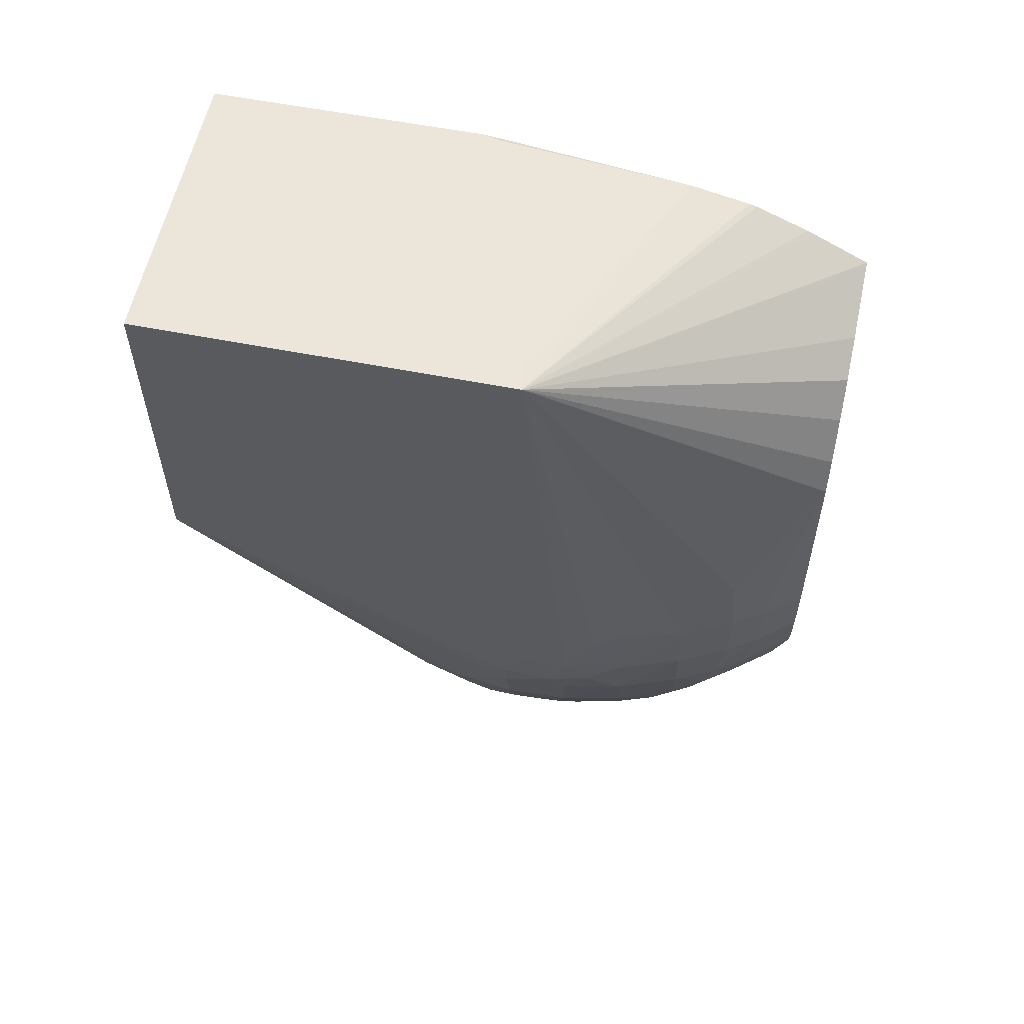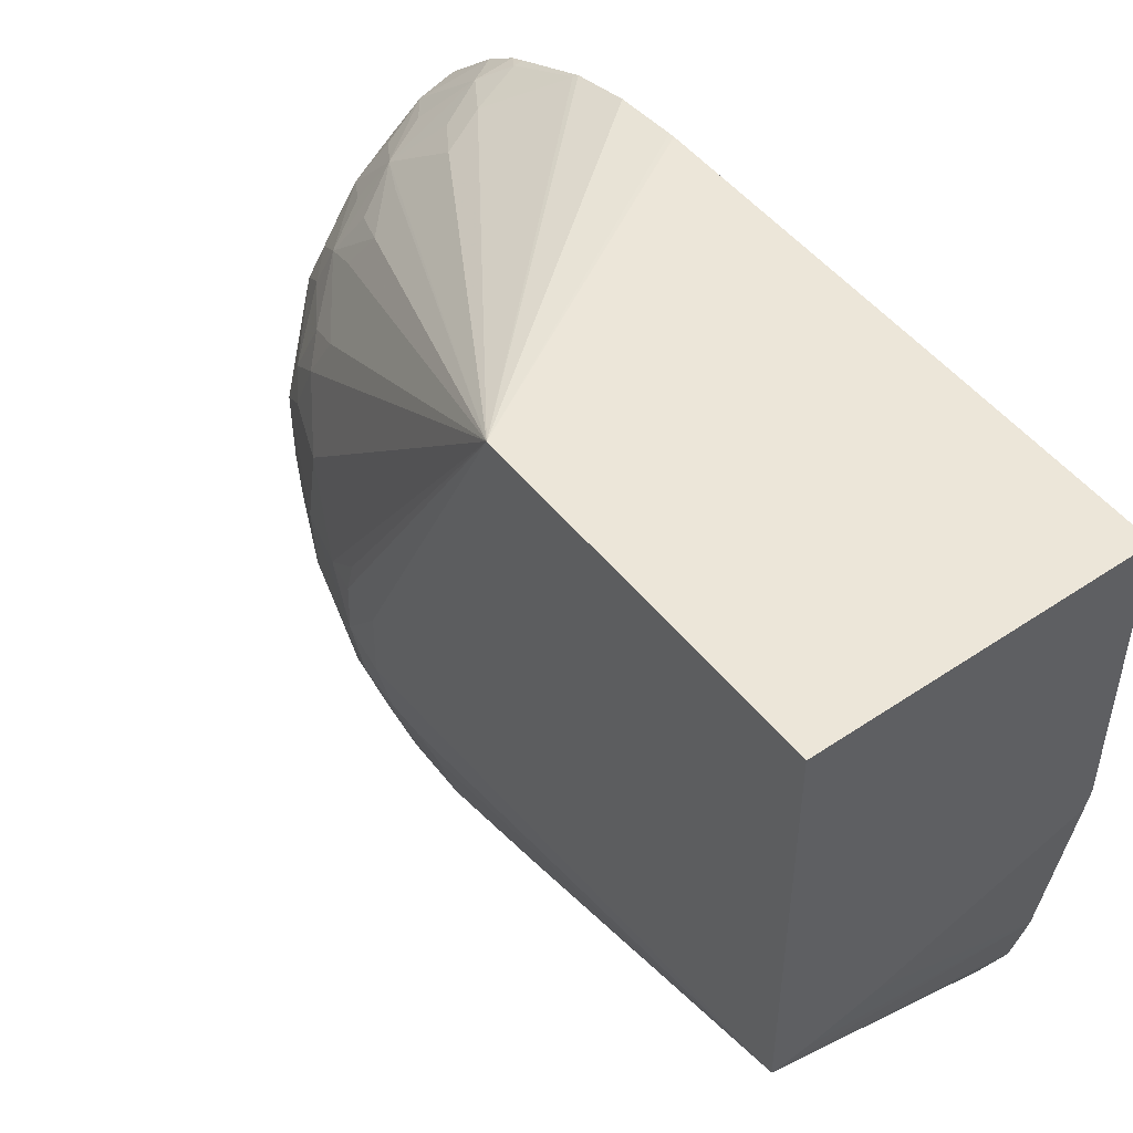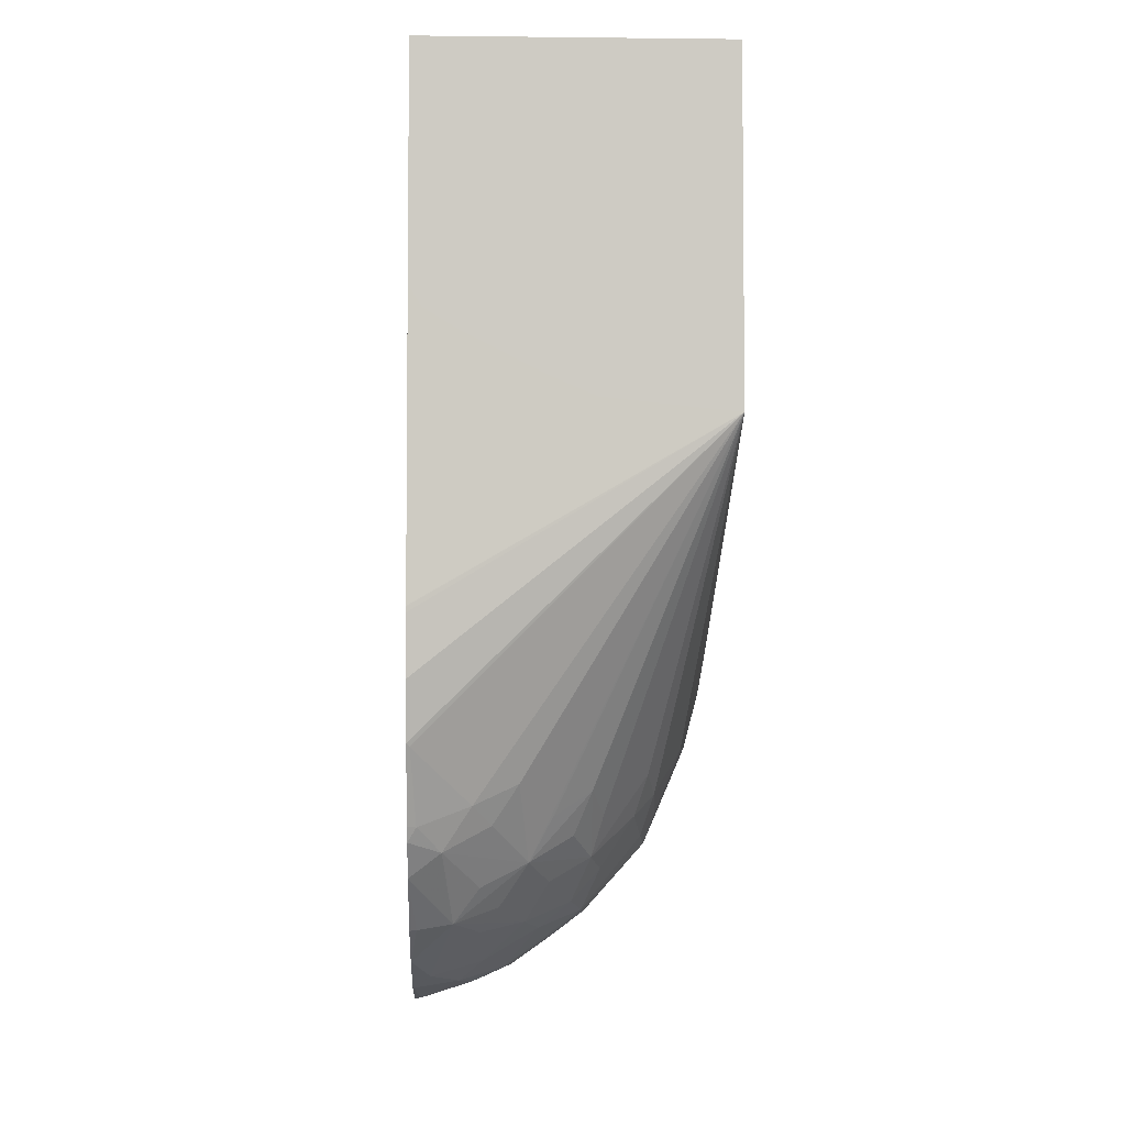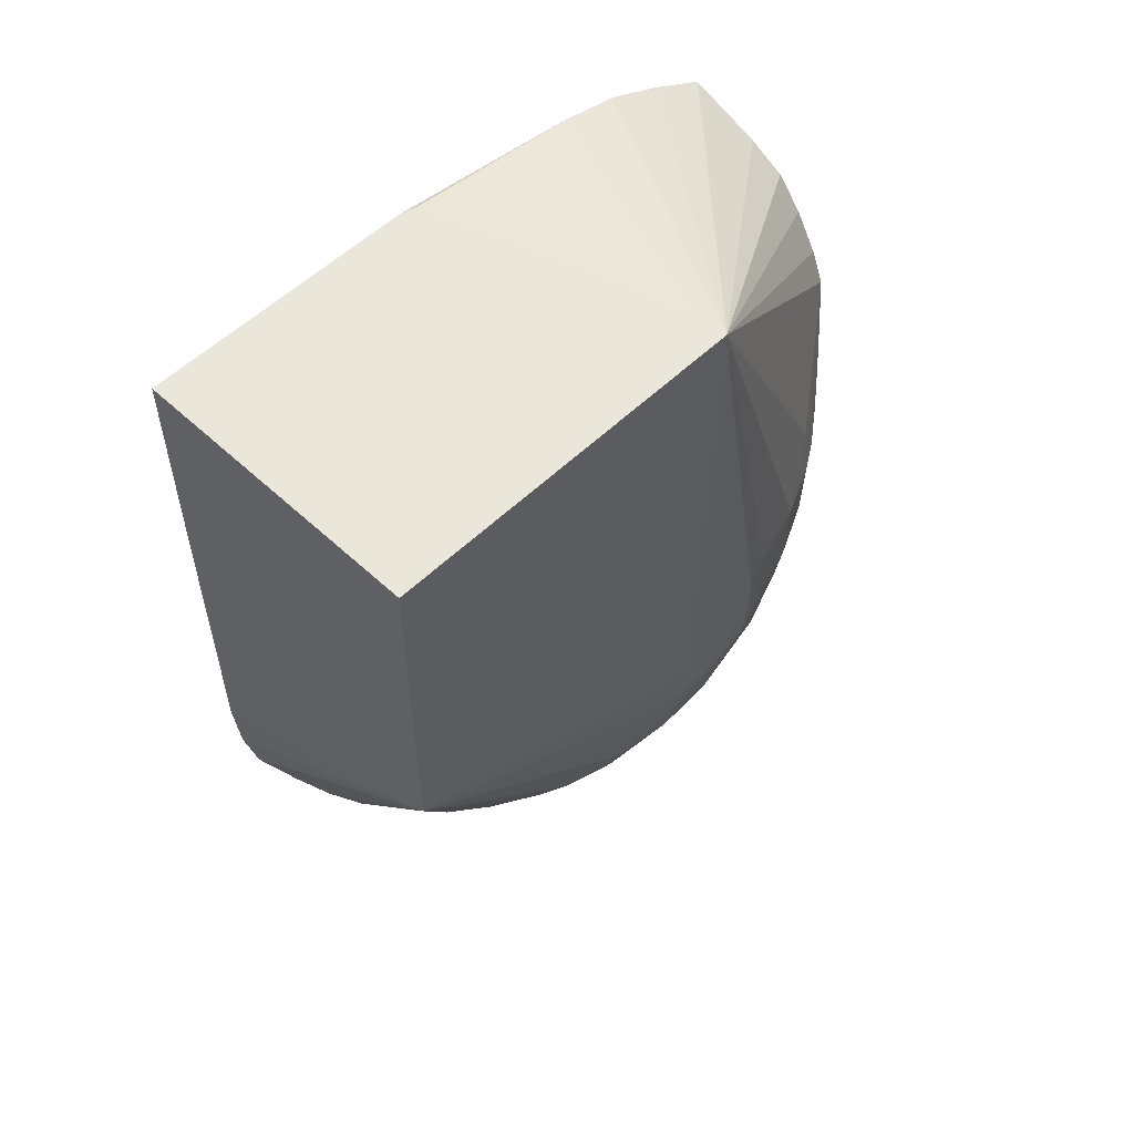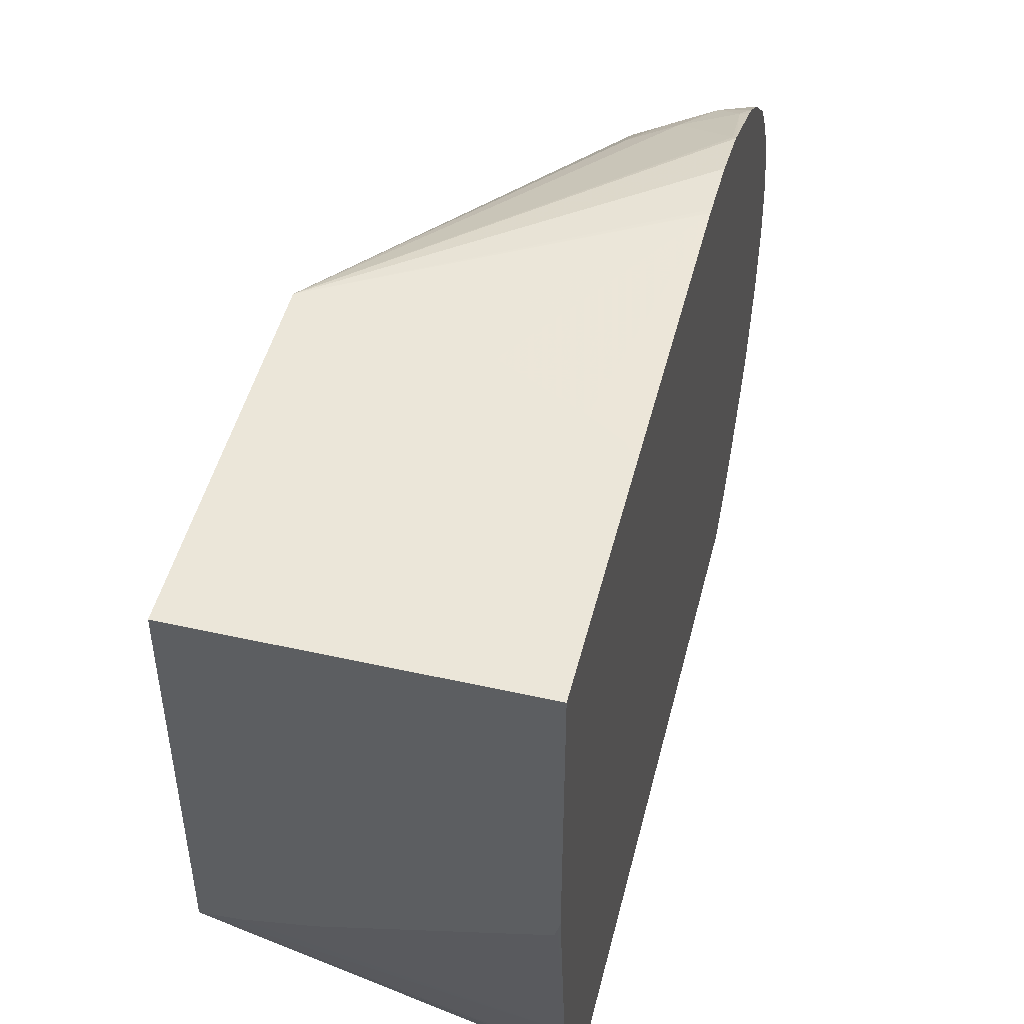
<metadata>
{"format":"obj","ext":"obj","renderer":"f3d","projection":"perspective","resolution":1024,"background":"white","views":[{"elev":57.4,"azim":-78.4,"up":"+Z"},{"elev":49.3,"azim":-36.8,"up":"+Y"},{"elev":-4.4,"azim":178.0,"up":"+Z"},{"elev":54.8,"azim":-135.5,"up":"+Z"},{"elev":48.5,"azim":14.0,"up":"+Y"}]}
</metadata>
<code>
v -0.001584 -0.006135 -0.02306
v -0.001606 -0.006135 -0.02306
v -0.001584 -0.005513 -0.0237
v -0.001584 -0.006135 -0.01146
v -0.001703 -0.006049 -0.02312
v -0.001703 -0.006135 -0.02302
v -0.001584 -0.005024 -0.02406
v -0.001703 -0.005493 -0.02368
v -0.001584 -0.005135 -0.01093
v -0.006894 -0.0008669 -0.009659
v -0.001647 -0.006135 -0.01148
v -0.002595 -0.005858 -0.02291
v -0.00227 -0.006135 -0.02274
v -0.001703 -0.004926 -0.0241
v -0.001584 -0.004953 -0.0241
v -0.002485 -0.004708 -0.02395
v -0.001584 -0.004988 -0.01086
v -0.004788 -0.006135 -0.01419
v -0.004535 -0.006135 -0.01359
v -0.004101 -0.006135 -0.01288
v -0.003615 -0.006135 -0.01232
v -0.002929 -0.006135 -0.01196
v -0.001584 -0.004038 -0.01044
v -0.001584 -0.003901 -0.01039
v -0.001584 -0.002837 -0.01015
v -0.006268 -0.000812 -0.009659
v -0.006894 0.005811 -0.009659
v -0.006894 -0.0002858 -0.0107
v -0.006887 -0.0005664 -0.01873
v -0.006863 -0.001791 -0.01879
v -0.006825 -0.002334 -0.0178
v -0.006704 -0.002762 -0.01749
v -0.00633 -0.003973 -0.01759
v -0.005829 -0.004813 -0.01646
v -0.002918 -0.005172 -0.02332
v -0.002796 -0.006135 -0.02241
v -0.003352 -0.005637 -0.02266
v -0.00171 -0.003929 -0.0247
v -0.001584 -0.003793 -0.02481
v -0.003242 -0.004394 -0.02374
v -0.002853 -0.003998 -0.02418
v -0.002093 -0.003252 -0.02492
v -0.004893 -0.006135 -0.01539
v -0.005894 -0.004909 -0.01759
v -0.005541 -0.005476 -0.01759
v -0.001584 0.0008789 -0.009659
v -0.00162 0.0007374 -0.009659
v -0.001667 0.000555 -0.009659
v -0.005108 -0.0005512 -0.009659
v -0.005117 -0.0005536 -0.009659
v -0.006894 0.005811 -0.01566
v -0.001584 0.005811 -0.009659
v -0.006894 5.099e-05 -0.01127
v -0.006841 -0.0005664 -0.01944
v -0.006847 -0.001471 -0.01947
v -0.006894 0.000617 -0.01196
v -0.006894 0.001096 -0.01253
v -0.006894 0.002194 -0.0137
v -0.006894 0.002559 -0.01394
v -0.006894 0.003285 -0.01439
v -0.006894 0.004222 -0.01496
v -0.006894 0.004752 -0.01522
v -0.006894 0.005107 -0.01538
v -0.006894 0.005618 -0.01558
v -0.006806 -0.002228 -0.01921
v -0.006825 -0.002334 -0.01845
v -0.006705 -0.002762 -0.01879
v -0.006311 -0.003973 -0.01873
v -0.002992 -0.006135 -0.02228
v -0.003682 -0.005923 -0.0219
v -0.004438 -0.005579 -0.02142
v -0.004077 -0.00523 -0.02226
v -0.004473 -0.004453 -0.02263
v -0.003717 -0.00488 -0.02298
v -0.003546 -0.006135 -0.02174
v -0.001584 -0.003434 -0.02499
v -0.003599 -0.003637 -0.02397
v -0.004036 -0.004045 -0.02333
v -0.002832 -0.00286 -0.02474
v -0.00245 -0.002496 -0.02505
v -0.00171 -0.00286 -0.02516
v -0.001584 -0.003082 -0.02511
v -0.00498 -0.006135 -0.01649
v -0.005873 -0.004878 -0.01873
v -0.005521 -0.005445 -0.01873
v -0.005054 -0.006135 -0.01763
v -0.001584 0.005796 -0.01873
v -0.001584 0.005795 -0.01875
v -0.001584 0.005789 -0.01883
v -0.001584 0.005693 -0.01986
v -0.001584 0.005455 -0.02086
v -0.00164 0.005417 -0.02092
v -0.002619 0.004699 -0.02187
v -0.003376 0.004524 -0.02152
v -0.003545 0.003519 -0.02284
v -0.003943 0.003731 -0.02208
v -0.004605 0.003471 -0.02166
v -0.004829 0.002794 -0.02208
v -0.005625 0.002159 -0.02142
v -0.005784 0.001403 -0.02178
v -0.006326 0.0005667 -0.021
v -0.006737 -0.0005664 -0.02001
v -0.006814 1.357e-05 -0.01932
v -0.006243 0.005811 -0.0156
v -0.001584 0.005811 -0.01366
v -0.006733 -0.001791 -0.01986
v -0.006478 -0.0005664 -0.021
v -0.006434 -0.001702 -0.021
v -0.006539 -0.002837 -0.01986
v -0.006129 -0.003973 -0.01986
v -0.003868 -0.006135 -0.02131
v -0.00405 -0.006135 -0.02107
v -0.004155 -0.006135 -0.02091
v -0.004662 -0.005818 -0.02066
v -0.005096 -0.005072 -0.02094
v -0.004773 -0.004823 -0.02187
v -0.005129 -0.003974 -0.02214
v -0.004727 -0.003697 -0.02292
v -0.004397 -0.002837 -0.02371
v -0.00383 -0.002837 -0.02415
v -0.003196 -0.001702 -0.02487
v -0.002628 -0.001702 -0.02513
v -0.001703 -0.001702 -0.02543
v -0.001584 -0.001821 -0.02542
v -0.001584 -0.002857 -0.02518
v -0.005769 -0.004708 -0.01986
v -0.004977 -0.006135 -0.01873
v -0.005392 -0.005275 -0.01986
v -0.004596 0.005811 -0.01543
v -0.003842 0.005811 -0.01511
v -0.002406 0.005811 -0.01438
v -0.001807 0.005811 -0.01402
v -0.001584 0.004863 -0.02219
v -0.001732 0.004832 -0.0222
v -0.002131 0.004491 -0.02262
v -0.002934 0.004342 -0.0222
v -0.002742 0.003682 -0.02324
v -0.002301 0.003421 -0.02385
v -0.003057 0.003126 -0.0236
v -0.003502 0.00237 -0.0239
v -0.003902 0.002757 -0.02321
v -0.004628 0.002387 -0.02282
v -0.004301 0.003144 -0.02242
v -0.005412 0.00175 -0.02215
v -0.005578 0.0007865 -0.02254
v -0.005861 0.000472 -0.02215
v -0.005682 2.994e-05 -0.02271
v -0.005991 -0.0005664 -0.02213
v -0.006201 -0.002837 -0.021
v -0.005904 -0.001597 -0.0222
v -0.005826 -0.002837 -0.02185
v -0.005831 -0.003913 -0.02091
v -0.005692 -0.004564 -0.02047
v -0.004482 -0.006135 -0.02032
v -0.004676 -0.006135 -0.01986
v -0.004825 -0.00599 -0.01986
v -0.005529 -0.004252 -0.02123
v -0.005717 -0.003496 -0.02164
v -0.004931 -0.002837 -0.02314
v -0.005498 -0.002837 -0.02242
v -0.004534 -0.002246 -0.02383
v -0.004083 -0.001801 -0.02426
v -0.003309 -0.0005664 -0.02492
v -0.002741 -0.0005664 -0.02518
v -0.001703 -0.0005664 -0.02551
v -0.001584 -0.0006857 -0.02552
v -0.001584 -0.001702 -0.02545
v -0.004932 -0.006135 -0.01892
v -0.001584 0.004741 -0.02245
v -0.001584 0.004337 -0.02304
v -0.001703 0.003512 -0.02394
v -0.001591 0.002724 -0.02453
v -0.001895 0.002007 -0.02486
v -0.002742 0.002784 -0.02404
v -0.002786 0.001658 -0.02463
v -0.003741 0.001702 -0.02407
v -0.004308 0.001702 -0.02362
v -0.004817 0.001702 -0.02305
v -0.004513 0.001027 -0.02381
v -0.005215 -0.0005664 -0.02328
v -0.005682 -0.0005664 -0.02271
v -0.004597 0.0002708 -0.02389
v -0.004648 -0.0005664 -0.02394
v -0.005677 -0.001148 -0.0227
v -0.00563 -0.001904 -0.02263
v -0.004752 -0.006135 -0.01964
v -0.004627 -0.001489 -0.02392
v -0.003973 -0.0005664 -0.02446
v -0.00407 0.000617 -0.02423
v -0.003163 0.0005667 -0.02485
v -0.002595 0.0005667 -0.02511
v -0.001584 -0.0005664 -0.02553
v -0.001703 0.0005667 -0.02539
v -0.001584 0.003524 -0.02395
v -0.001584 0.002717 -0.02454
v -0.001584 0.001667 -0.02509
v -0.001591 0.001658 -0.02509
v -0.002373 0.001251 -0.02502
v -0.001584 0.0004486 -0.02542
v -0.001584 0.0005667 -0.02541
v -0.001584 0.001659 -0.02509
f 1 46 25
f 1 25 24
f 1 24 23
f 81 125 82
f 144 178 145
f 145 147 146
f 145 178 179
f 114 155 156
f 95 140 141
f 95 141 142
f 95 142 143
f 87 130 131
f 156 186 168
f 159 160 185
f 159 185 161
f 161 187 162
f 97 142 98
f 98 142 99
f 99 142 144
f 1 155 154
f 110 153 126
f 113 154 114
f 114 154 155
f 121 163 122
f 67 109 68
f 68 109 110
f 68 110 84
f 95 143 97
f 79 121 80
f 79 120 121
f 80 121 122
f 91 134 92
f 145 179 147
f 114 156 128
f 114 128 153
f 114 153 115
f 107 147 148
f 147 179 182
f 1 196 195
f 99 144 100
f 171 194 195
f 171 195 172
f 172 195 173
f 177 179 178
f 179 190 189
f 179 189 182
f 147 180 181
f 147 181 148
f 1 168 186
f 1 186 155
f 1 105 52
f 163 188 189
f 123 167 124
f 123 164 165
f 140 176 177
f 140 177 142
f 85 128 127
f 107 148 108
f 108 149 109
f 140 142 141
f 142 177 178
f 142 178 144
f 164 191 165
f 1 127 168
f 10 51 64
f 10 64 63
f 10 63 62
f 119 161 120
f 147 182 183
f 138 170 171
f 140 174 175
f 140 175 176
f 138 172 173
f 138 173 174
f 138 174 140
f 123 165 166
f 1 3 7
f 1 7 15
f 1 15 39
f 1 125 124
f 184 187 185
f 190 198 191
f 173 196 197
f 10 62 61
f 151 160 158
f 152 158 157
f 152 157 153
f 170 194 171
f 165 191 193
f 165 193 192
f 138 171 172
f 138 140 139
f 115 153 157
f 116 157 117
f 117 157 158
f 126 153 128
f 25 46 47
f 25 47 48
f 25 48 49
f 161 185 187
f 10 17 23
f 10 23 24
f 10 24 25
f 1 23 17
f 149 151 158
f 196 201 197
f 197 201 200
f 182 188 183
f 1 133 91
f 1 91 90
f 1 90 89
f 1 19 18
f 1 124 167
f 1 167 166
f 1 166 192
f 25 49 50
f 162 187 163
f 163 187 188
f 173 195 196
f 180 184 181
f 121 162 163
f 122 164 123
f 122 163 164
f 155 186 156
f 173 197 198
f 173 198 175
f 173 175 174
f 191 198 193
f 33 67 68
f 33 68 44
f 33 44 34
f 1 192 199
f 12 36 37
f 12 37 35
f 14 16 38
f 5 6 12
f 1 17 9
f 1 9 4
f 1 4 11
f 1 169 133
f 1 75 69
f 1 69 36
f 1 36 13
f 10 18 19
f 1 18 43
f 1 43 83
f 1 83 86
f 35 37 40
f 3 8 7
f 4 9 10
f 4 10 11
f 10 25 26
f 180 183 187
f 180 187 184
f 182 189 188
f 1 11 22
f 1 39 76
f 1 76 82
f 1 82 125
f 1 89 88
f 51 90 91
f 51 91 92
f 51 92 93
f 1 86 127
f 29 60 61
f 29 61 62
f 29 62 63
f 10 58 57
f 5 12 8
f 6 13 12
f 7 14 15
f 1 111 75
f 10 47 46
f 10 46 52
f 10 52 27
f 10 32 33
f 10 19 20
f 10 20 21
f 10 21 22
f 51 93 94
f 10 61 60
f 10 60 59
f 10 59 58
f 14 38 39
f 1 195 194
f 1 194 170
f 1 170 169
f 7 8 14
f 1 22 21
f 1 21 20
f 1 20 19
f 1 13 6
f 71 114 115
f 71 115 116
f 71 116 72
f 10 22 11
f 42 80 81
f 42 81 82
f 42 82 76
f 27 132 131
f 10 57 56
f 10 56 53
f 10 53 28
f 10 48 47
f 16 35 40
f 18 34 44
f 18 44 45
f 29 53 56
f 10 33 34
f 10 34 18
f 12 35 16
f 72 116 73
f 25 50 26
f 27 52 105
f 27 105 132
f 29 63 64
f 1 154 113
f 1 113 112
f 1 112 111
f 10 28 29
f 8 12 16
f 8 16 14
f 9 17 10
f 10 27 51
f 92 134 93
f 93 134 135
f 93 135 136
f 12 13 36
f 55 108 106
f 65 106 109
f 65 109 67
f 37 72 73
f 27 131 130
f 27 130 129
f 27 129 104
f 16 42 38
f 30 66 31
f 31 66 67
f 31 67 32
f 40 74 78
f 29 56 57
f 29 57 58
f 29 58 59
f 93 136 94
f 36 69 37
f 37 70 71
f 37 71 72
f 43 45 83
f 10 26 50
f 10 50 49
f 10 49 48
f 27 104 51
f 10 29 30
f 10 30 31
f 10 31 32
f 18 45 43
f 108 151 149
f 109 149 110
f 110 149 152
f 29 59 60
f 84 110 126
f 84 126 85
f 85 127 86
f 51 97 98
f 37 73 74
f 37 74 40
f 37 69 75
f 30 65 66
f 45 86 83
f 51 87 88
f 51 88 89
f 54 103 102
f 40 78 77
f 41 77 79
f 41 79 42
f 110 152 153
f 51 94 95
f 51 95 96
f 51 96 97
f 65 67 66
f 14 39 15
f 16 40 41
f 16 41 42
f 37 75 70
f 28 53 29
f 29 54 55
f 29 55 30
f 32 67 33
f 127 128 168
f 128 156 168
f 133 169 134
f 42 79 80
f 100 144 145
f 100 145 146
f 100 146 101
f 73 78 74
f 51 98 99
f 51 99 100
f 51 100 101
f 45 85 86
f 70 111 112
f 70 112 71
f 71 112 113
f 80 122 123
f 54 102 55
f 55 106 65
f 55 102 107
f 134 169 135
f 73 116 117
f 73 117 118
f 73 118 78
f 85 126 128
f 29 64 51
f 29 51 54
f 30 55 65
f 51 101 102
f 38 42 39
f 39 42 76
f 40 77 41
f 51 89 90
f 149 158 152
f 150 184 185
f 150 185 151
f 55 107 108
f 119 159 161
f 120 161 162
f 120 162 121
f 95 139 140
f 77 78 118
f 77 118 119
f 77 119 120
f 70 75 111
f 87 131 132
f 87 132 105
f 91 133 134
f 97 143 142
f 80 123 81
f 81 123 124
f 81 124 125
f 151 185 160
f 94 136 95
f 95 137 138
f 95 138 139
f 101 146 107
f 44 68 84
f 44 84 85
f 44 85 45
f 77 120 79
f 51 102 103
f 51 103 54
f 51 104 87
f 71 113 114
f 123 166 167
f 1 88 87
f 1 87 105
f 183 188 187
f 192 193 199
f 193 200 199
f 193 198 197
f 165 192 166
f 117 158 118
f 175 198 190
f 175 190 176
f 176 179 177
f 118 159 119
f 118 158 160
f 118 160 159
f 193 197 200
f 1 52 46
f 1 199 200
f 1 200 201
f 1 201 196
f 163 189 190
f 163 190 191
f 163 191 164
f 108 148 150
f 1 6 2
f 2 5 3
f 2 6 5
f 3 5 8
f 101 107 102
f 106 108 109
f 107 146 147
f 1 2 3
f 87 104 129
f 87 129 130
f 115 157 116
f 95 97 96
f 95 136 135
f 95 135 137
f 108 150 151
f 147 183 180
f 148 181 184
f 148 184 150
f 135 169 170
f 135 170 138
f 135 138 137
f 176 190 179

</code>
